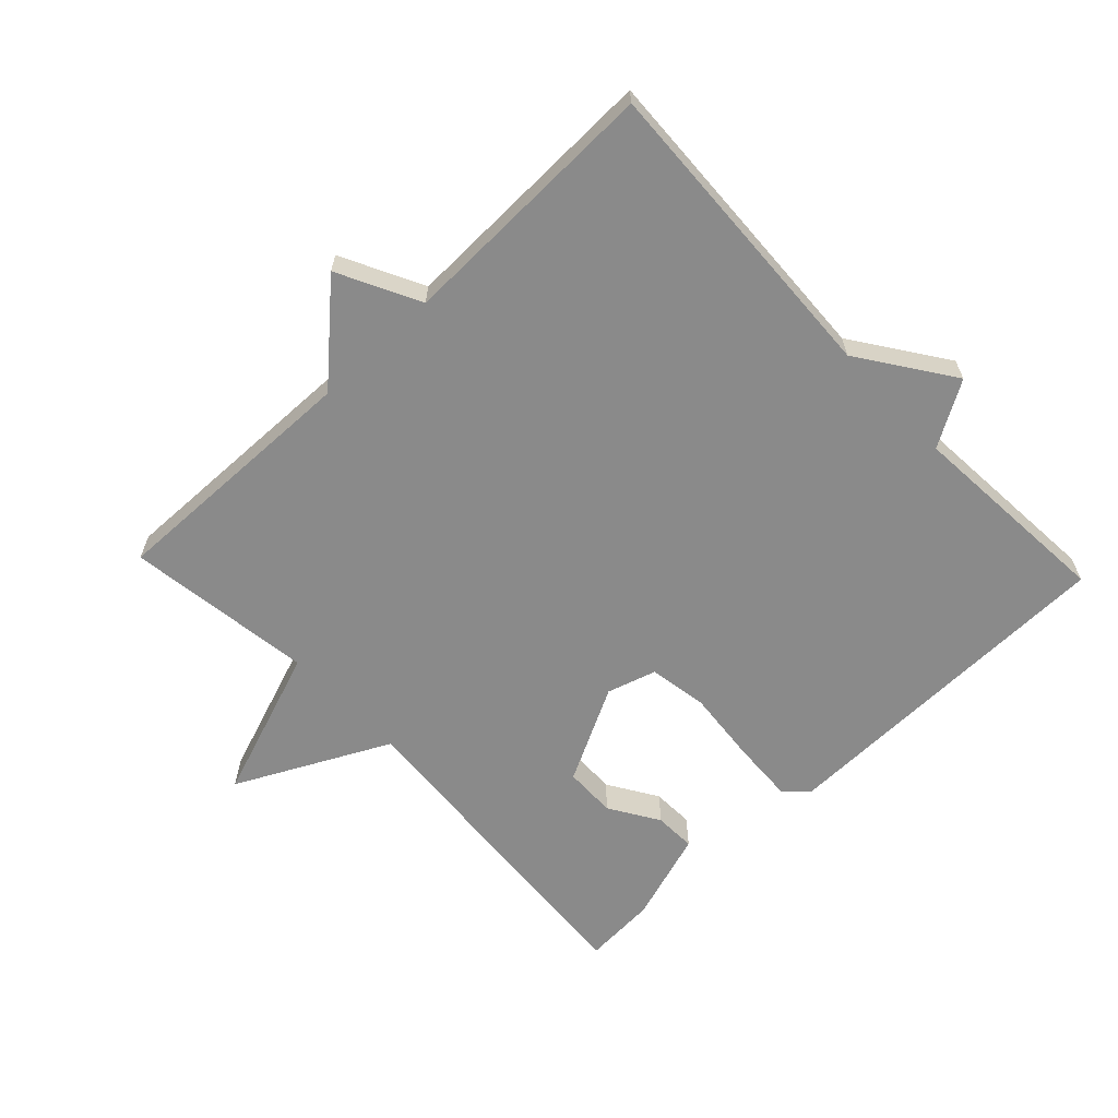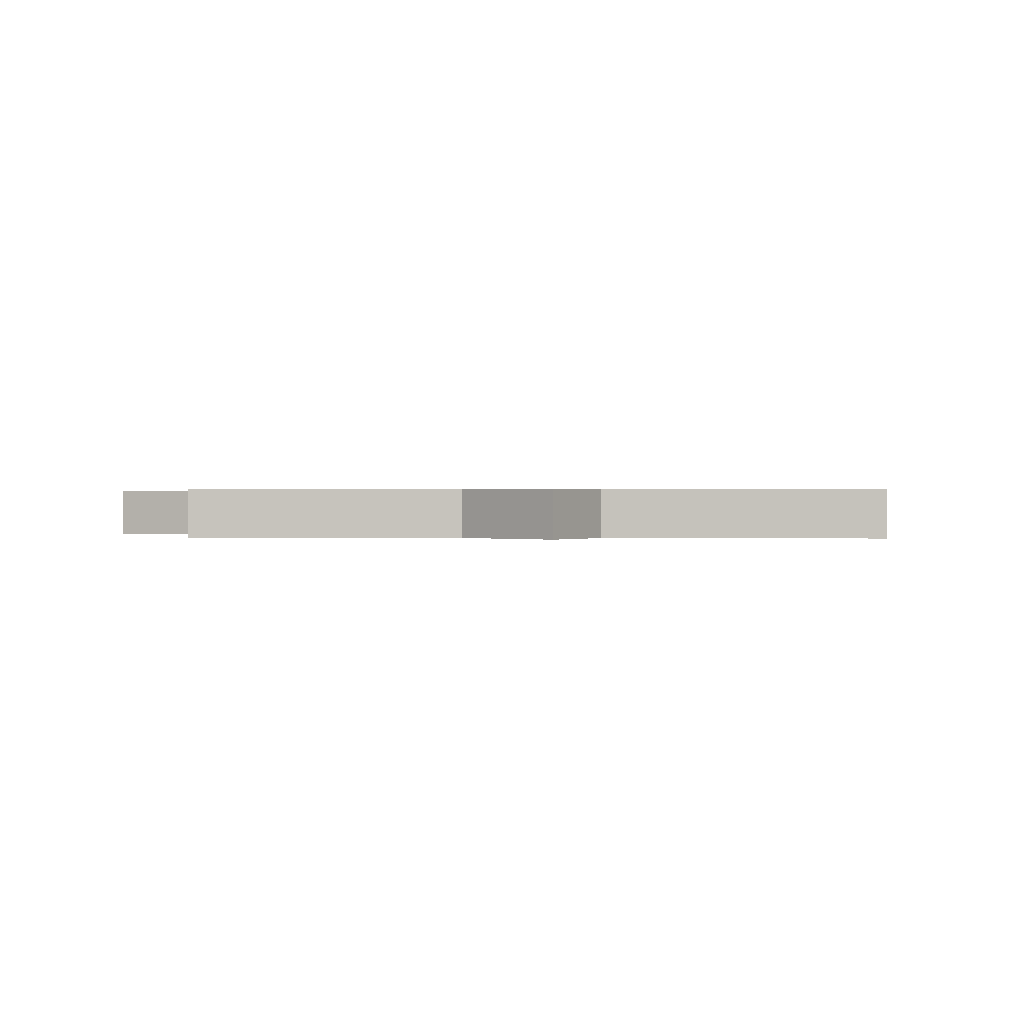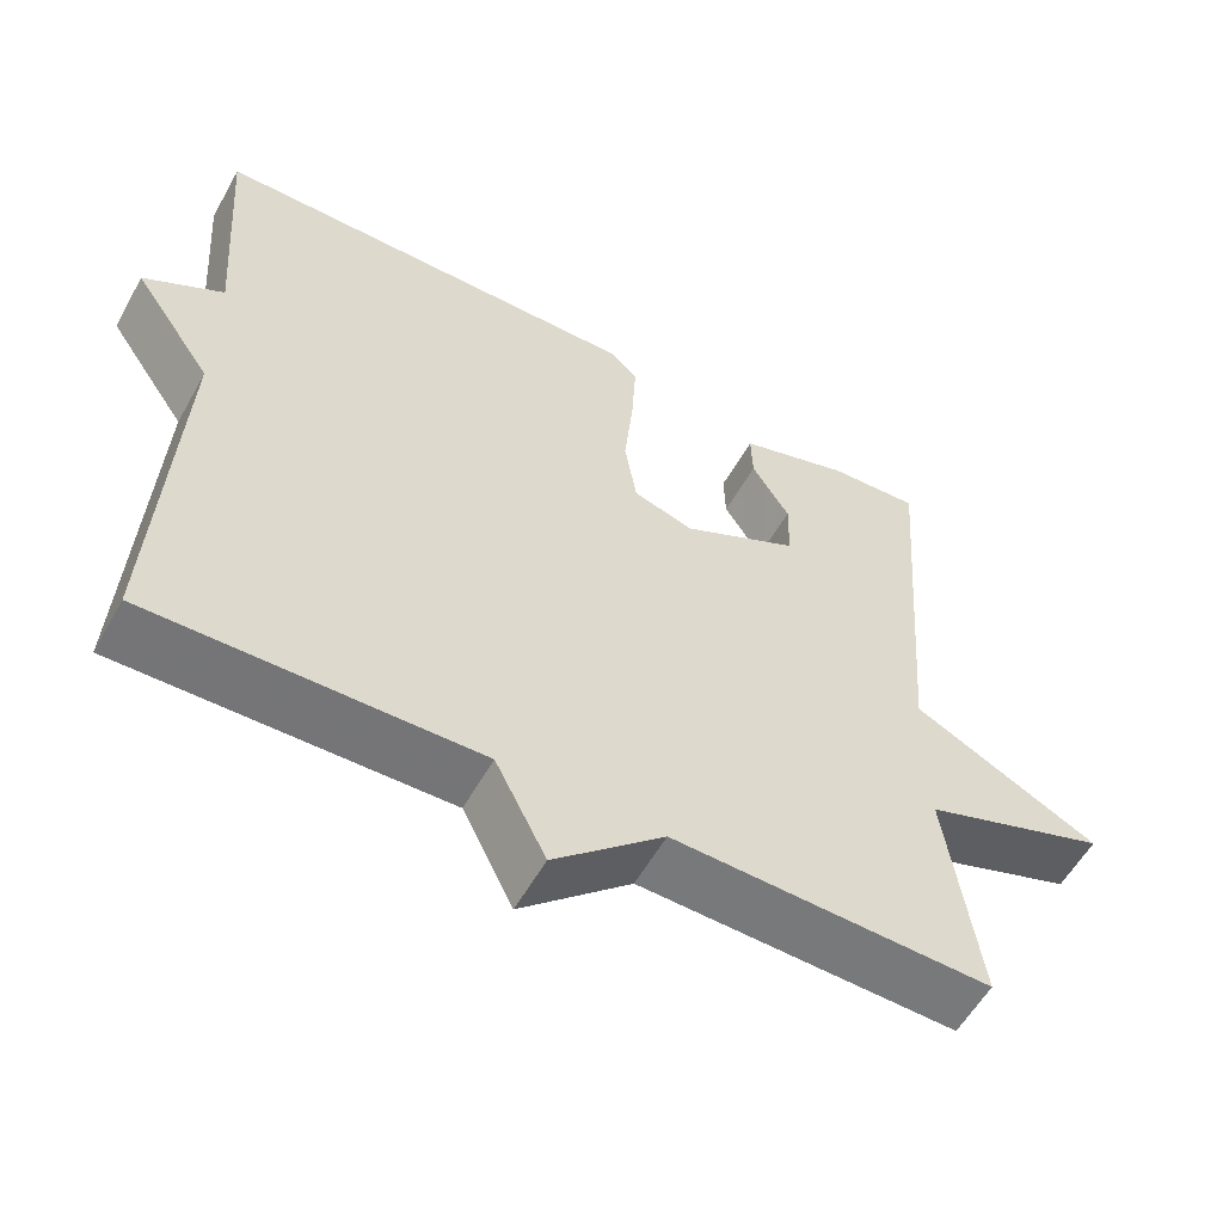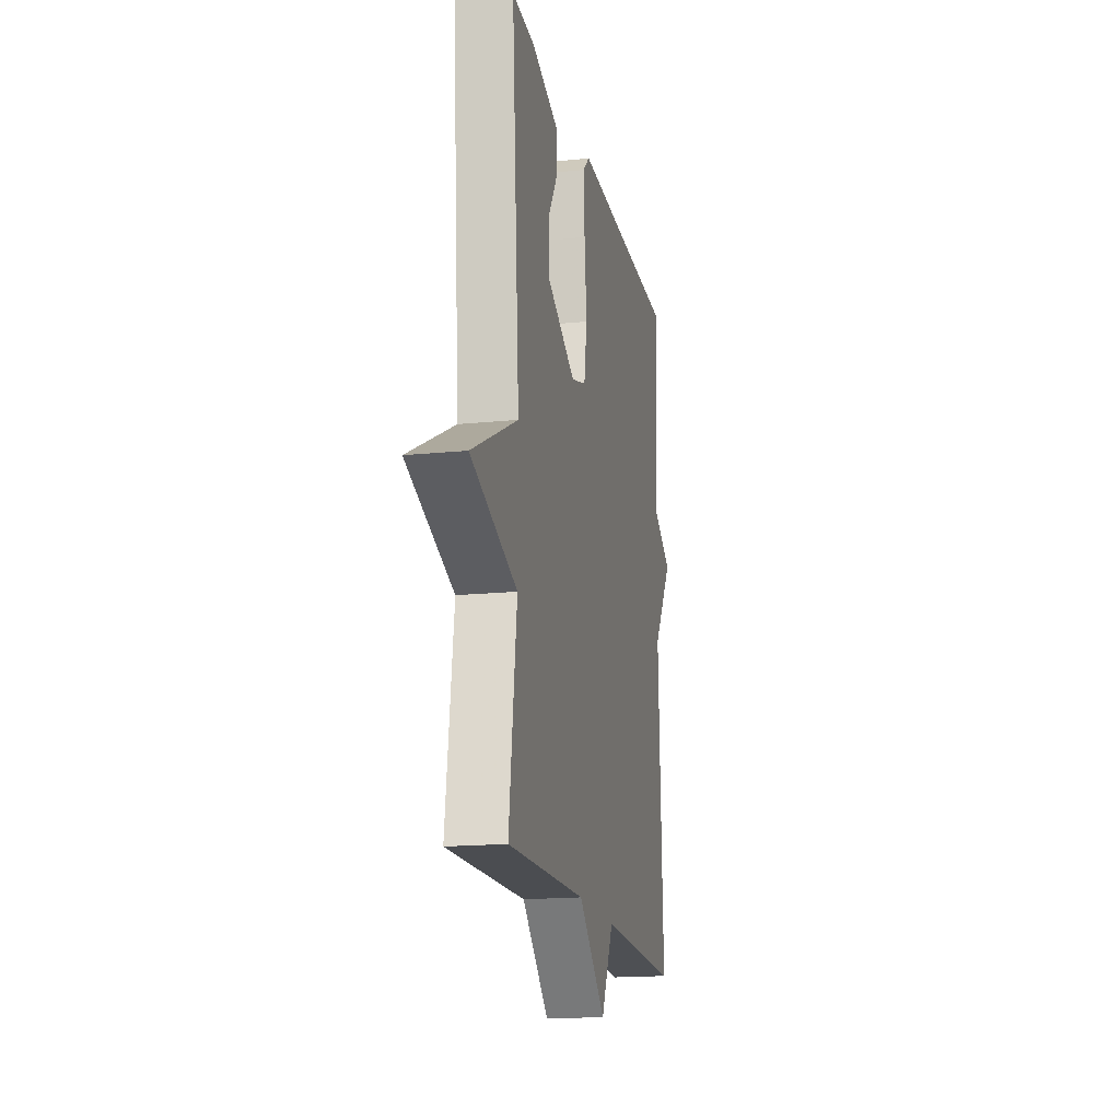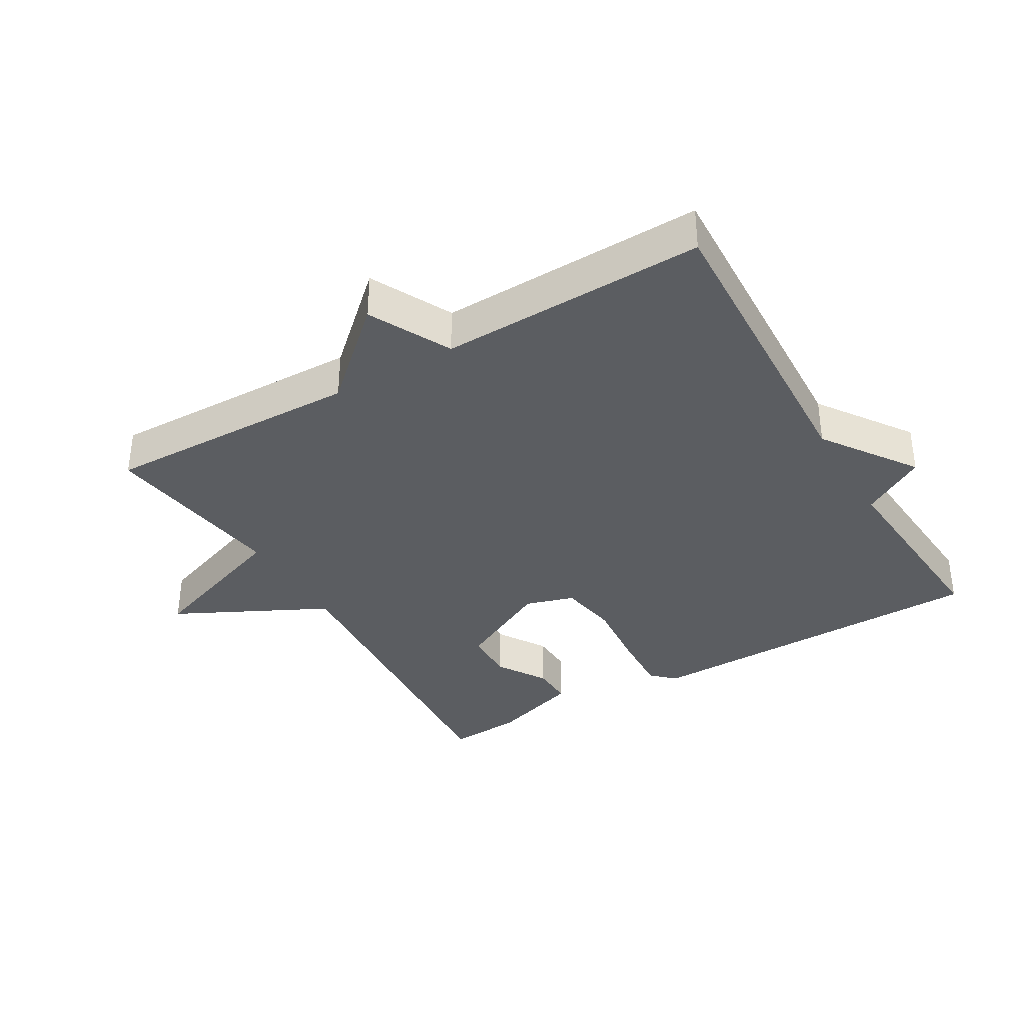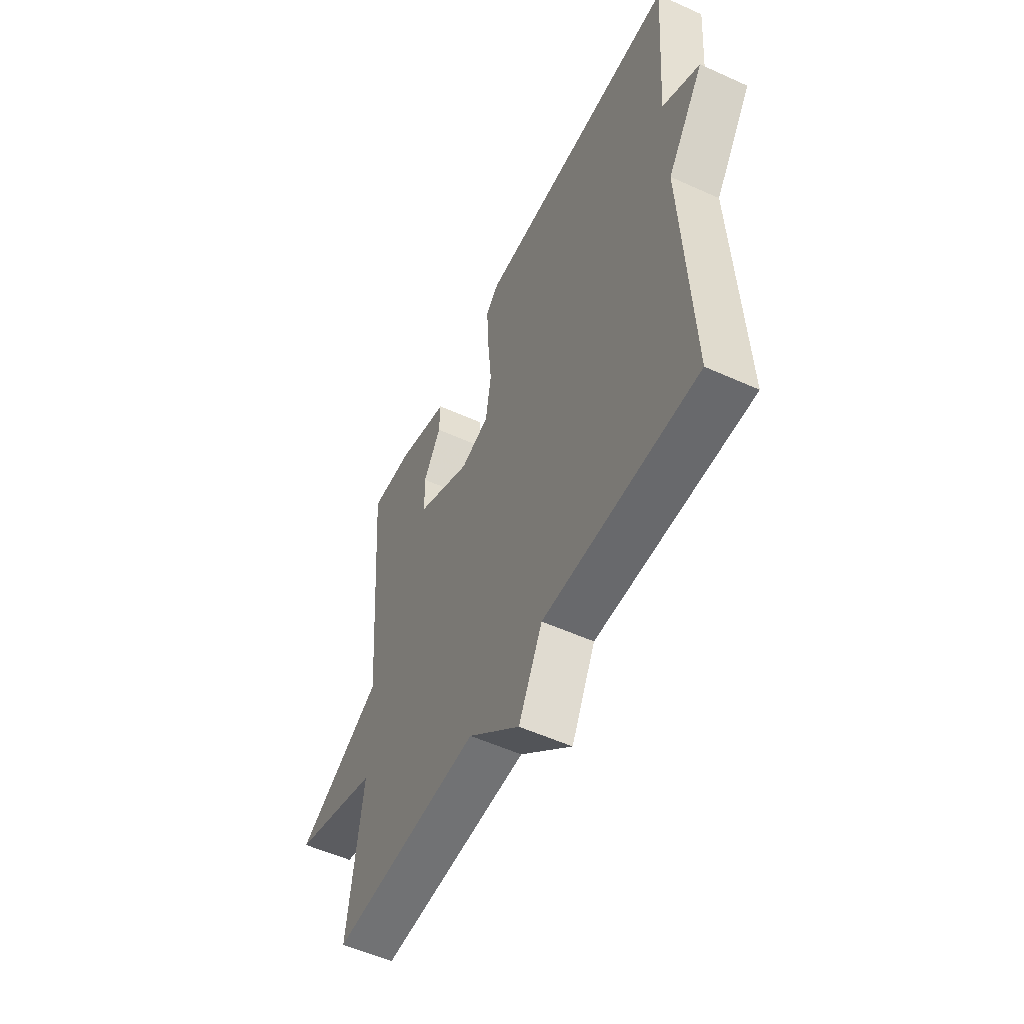
<metadata>
{"format":"obj","ext":"obj","renderer":"f3d","projection":"perspective","resolution":1024,"background":"white","views":[{"elev":-63.4,"azim":-136.5,"up":"+Y"},{"elev":0.3,"azim":-176.5,"up":"+Y"},{"elev":-57.1,"azim":-29.1,"up":"+Z"},{"elev":-17.1,"azim":101.6,"up":"+Z"},{"elev":-35.9,"azim":-149.5,"up":"+Y"},{"elev":-54.2,"azim":-115.7,"up":"+Z"}]}
</metadata>
<code>
v 0.5 0.07 0.5
v 0.461 0.07 -0.013
v 0.693 0.07 -0.13
v 0.461 0.07 -0.213
v 0.5 0.07 -0.5
v 0.105 0.07 -0.49
v -0.032 0.07 -0.615
v -0.095 0.07 -0.49
v -0.5 0.07 -0.5
v -0.477 0.07 -0.018
v -0.575 0.07 0.124
v -0.477 0.07 0.182
v -0.5 0.07 0.5
v 0.04 0.07 0.508
v 0.075 0.07 0.475
v 0.07 0.07 0.381
v 0.059 0.07 0.267
v 0.074 0.07 0.176
v 0.149 0.07 0.153
v 0.295 0.07 0.228
v 0.297 0.07 0.308
v 0.25 0.07 0.384
v 0.248 0.07 0.448
v 0.387 0.07 0.493
v 0.5 0 0.5
v 0.461 0 -0.013
v 0.693 0 -0.13
v 0.461 0 -0.213
v 0.5 0 -0.5
v 0.105 0 -0.49
v -0.032 0 -0.615
v -0.095 0 -0.49
v -0.5 0 -0.5
v -0.477 0 -0.018
v -0.575 0 0.124
v -0.477 0 0.182
v -0.5 0 0.5
v 0.04 0 0.508
v 0.075 0 0.475
v 0.07 0 0.381
v 0.059 0 0.267
v 0.074 0 0.176
v 0.149 0 0.153
v 0.295 0 0.228
v 0.297 0 0.308
v 0.25 0 0.384
v 0.248 0 0.448
v 0.387 0 0.493
f 23 24 1
f 22 23 1
f 21 22 1
f 20 21 1 2
f 19 20 2
f 18 19 2
f 15 16 17
f 14 15 17
f 13 14 17
f 12 13 17
f 12 17 18
f 11 12 18
f 10 11 18
f 10 18 2
f 9 10 2
f 8 9 2
f 6 7 8 2
f 4 5 6
f 2 3 4
f 2 4 6
f 25 48 47
f 25 47 46
f 25 46 45
f 26 25 45 44
f 26 44 43
f 26 43 42
f 41 40 39
f 41 39 38
f 41 38 37
f 41 37 36
f 42 41 36
f 42 36 35
f 42 35 34
f 26 42 34
f 26 34 33
f 26 33 32
f 26 32 31 30
f 30 29 28
f 28 27 26
f 30 28 26
f 1 25 26 2
f 2 26 27 3
f 3 27 28 4
f 4 28 29 5
f 5 29 30 6
f 6 30 31 7
f 7 31 32 8
f 8 32 33 9
f 9 33 34 10
f 10 34 35 11
f 11 35 36 12
f 12 36 37 13
f 13 37 38 14
f 14 38 39 15
f 15 39 40 16
f 16 40 41 17
f 17 41 42 18
f 18 42 43 19
f 19 43 44 20
f 20 44 45 21
f 21 45 46 22
f 22 46 47 23
f 23 47 48 24
f 24 48 25 1

</code>
